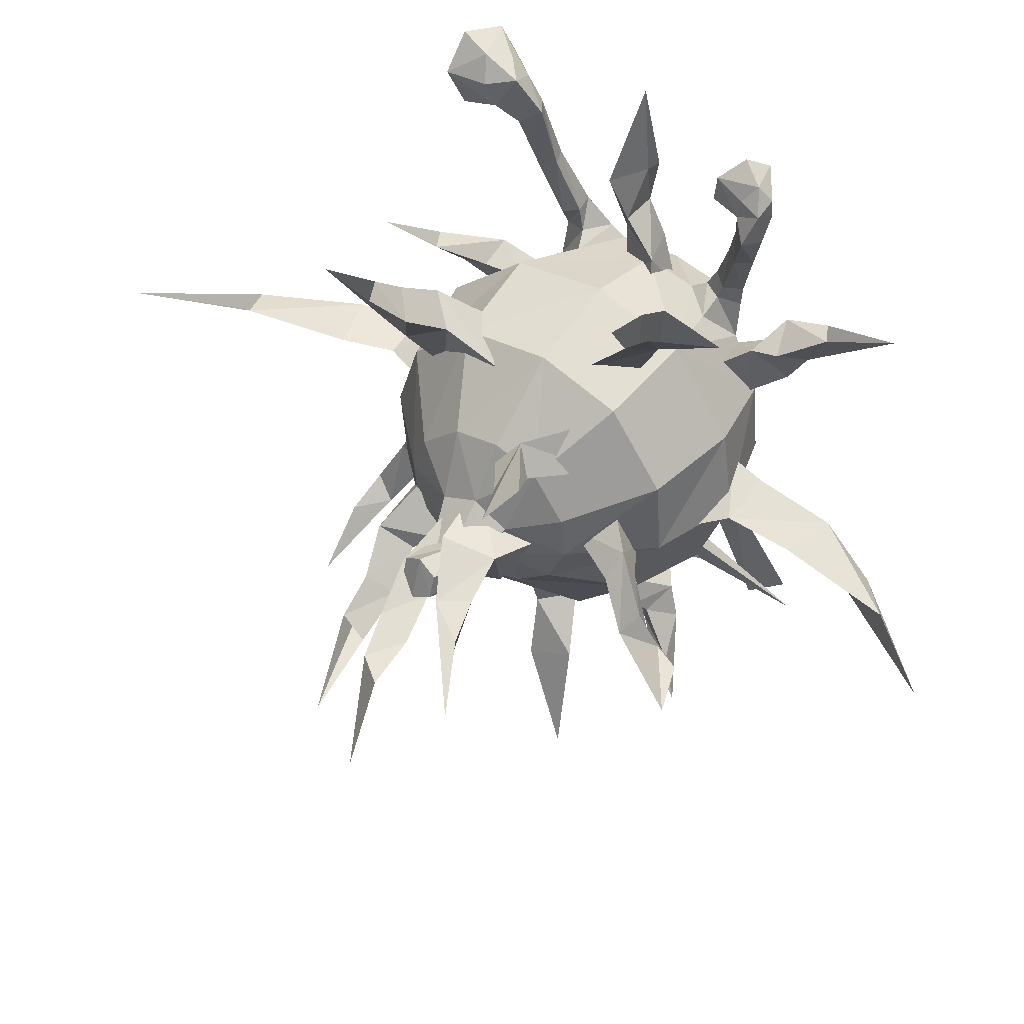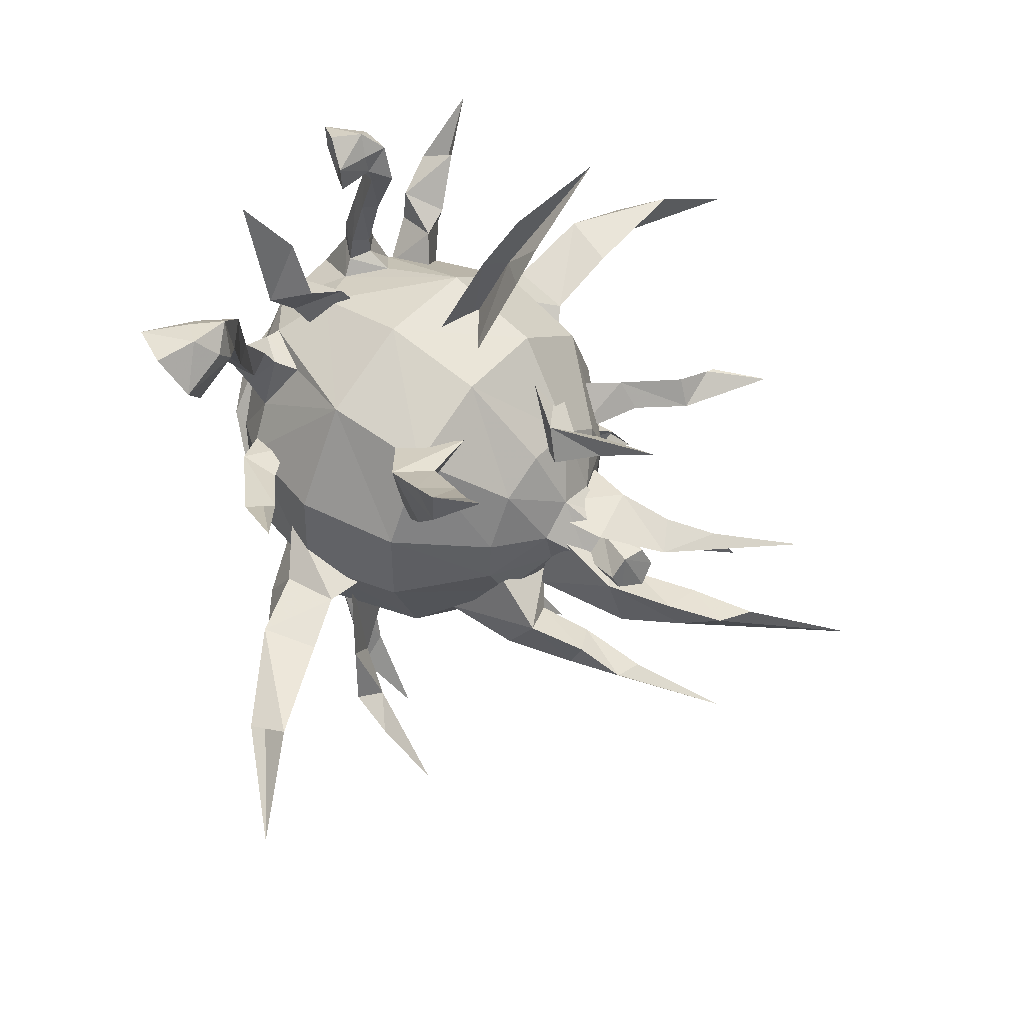
<metadata>
{"format":"obj","ext":"obj","renderer":"f3d","projection":"perspective","resolution":1024,"background":"white","views":[{"elev":55.3,"azim":-129.7,"up":"+Z"},{"elev":63.6,"azim":142.2,"up":"+Z"}]}
</metadata>
<code>
g objpolySurface9
v 36.9 -3.709 119.2
v 32.35 -14.43 128.2
v 33.24 -15.02 117.6
v 30.78 -12.23 109.3
v 25.09 -23.52 120.8
v 24.4 -21.95 130.1
v 24.64 -23.08 115.1
v 22.19 -19.52 107
v 2.047 -25.32 120.3
v 13.72 -27.12 118.2
v 14.06 -25.76 128.8
v 11.95 -23.9 109.9
v 29.93 -1.87 138
v 19.4 -13.33 141.4
v 15.2 -8.721 97.47
v 26.83 2.218 102
v 4.321 -17.75 138.8
v -4.651 -20.32 121.3
v 0.4521 -14.14 102.8
v 35.45 4.622 120
f 1 2 3
f 4 1 3
f 5 2 6
f 7 3 5
f 7 4 3
f 3 2 5
f 8 4 7
f 9 10 11
f 12 10 9
f 5 6 11
f 7 5 10
f 7 10 12
f 10 5 11
f 8 7 12
f 6 2 13
f 13 14 6
f 4 8 15
f 15 16 4
f 9 11 17
f 17 18 9
f 12 9 18
f 18 19 12
f 11 6 14
f 14 17 11
f 8 12 19
f 19 15 8
f 13 2 1
f 1 20 13
f 1 4 16
f 16 20 1
g undead_zhenyan
v 6.626 9.502 148.6
v 19.89 13.73 145.9
v 10.53 23.5 137.8
v 3.548 21.35 139.7
v 9.69 27.57 113.7
v 14.89 28.29 118.6
v 27.29 21.02 111.8
v 17.87 20.22 101.4
v 30.22 19.84 123.7
v 17.17 27.32 125.3
v 15.88 25.95 131.6
v 28.38 17.45 135.3
v 10.46 -5.043 150.1
v 24.59 -0.7425 146.8
v 33.76 8.052 107.3
v 22.81 7.145 95.85
v 37.39 6.634 121.4
v 34.93 3.959 134.9
v 47.23 -8.538 174.8
v 46.02 -14.86 173
v 43.57 -9.862 169.2
v 24.49 -4.203 94.6
v 37.39 -8.119 118.9
v 34.71 -6.871 107.2
v 45.9 -3.879 170.2
v 43.82 -16.28 167.7
v 32.04 -15 111.2
v 43.62 -5.372 164.7
v 2.208 41.43 124.2
v -1.228 42.27 123.5
v 0.2164 39.4 129.5
v 2.972 39.87 127.2
v 24.84 -23.68 131
v 16.6 -27.45 135.8
v 15.85 -27.85 131.3
v 24.96 -22.37 105.6
v 16.61 -25.92 105.7
v 15.66 -23.76 104.3
v 24.55 -20.28 103.9
v 31.71 -18.02 113.6
v 31.67 -20.51 125.6
v 31.6 -17.96 125.1
v 25.49 -26.4 127.6
v 21.81 -20.38 141
v 13.74 -18.47 144.4
v 34.61 -10.62 130.5
v 29.52 -14 135.1
v 23.86 -12.32 142
v 25.47 -20.94 136.2
v 39.11 -5.836 171.5
v 41.45 -8.066 174.7
v 42.52 -11.44 163.9
v 37.93 -13.48 169.6
v 38.76 -10.26 165.5
v 31.67 -18.03 144
v 29.42 -20.86 140.6
v 30.63 -16.09 140.2
v 30.29 -14.45 144.2
v 27.3 -15.44 146.4
v 26.03 -15.14 142.9
v 28.53 -18.36 146.3
v 24.26 -19.81 142.4
v 25.47 -20.94 136.2
v 29.52 -14 135.1
v 23.86 -12.32 142
v 21.81 -20.38 141
v 37.05 -11.9 163.1
v 35.08 -9.197 164.5
v 37.21 -6.308 168.2
v 35.36 -14.02 166.1
v 35.68 -9.227 172.7
v 32.39 -11.61 166.9
v 34.71 -14.67 153.8
v 33.23 -12.1 153.9
v 32.36 -15.69 155.6
v 31.01 -13.65 155.4
v 39.86 -11.98 172.5
v 17.08 -30.45 125.6
v 33.65 -14.67 117.7
v 29.92 -19.49 115.9
v 24.55 -22.78 108.5
v 17.22 -26.02 108.3
v 24.71 -25.62 124.1
v 17.25 -29.07 122.3
v 11.22 -7.184 119.8
v 30.72 -19.91 122.3
v 31.72 -16.25 117.4
v 15.36 -23.83 102.9
v 24.52 -20.43 102.6
v 13.94 -16.92 96.19
v 25.23 -13.99 98.3
v 11.37 -7.093 92.19
v 8.503 3.893 92.39
v 4.889 17.24 98.58
v 2.726 26.04 110.7
v 42.52 -11.44 163.9
v 47.23 -8.538 174.8
v 2.017 26.93 131.7
v 7.294 28.89 128.8
v 6.826 29.65 122.6
v 1.612 28.69 120.4
v 3.571 34.37 125.7
v -0.4903 33.28 128
v 3.428 34.26 120.7
v -0.5019 33.15 118.7
v -1.228 42.27 123.5
v 0.2164 39.4 129.5
v -3.56 19.77 137.8
v -6.244 6.561 145.7
v -4.262 23.54 113.7
v -7.878 13.5 101.5
v -16.28 9.466 111.9
v -9.153 21.44 118.5
v -18.71 6.902 123.4
v -11.08 19.85 125.2
v -9.354 19.27 131.4
v -16.06 5.694 135.1
v -3.9 -8.277 146.6
v -5.407 0.07518 96.72
v -16.03 -4.804 107.1
v -19.22 -7.773 121.6
v -15.08 -9.266 134.6
v 4.027 -27.8 168.9
v 3.183 -27.29 163.8
v 5.63 -23.62 166.4
v -1.66 -10.98 94.8
v -11.3 -20.99 118.8
v -9.207 -18.48 107
v 2.601 -31.73 165.9
v 5.728 -23.35 161.9
v -2.916 -24.24 111
v 2.718 -31.45 161.2
v -3.978 41 125.4
v -3.24 39.43 128.5
v 6.824 -29.19 127.5
v 8.377 -27.29 109.2
v 6.953 -25.51 107.8
v -1.16 -26.72 113.3
v 3.404 -29.81 117.2
v 9.626 -31.62 122.9
v -2.562 -26.45 123.9
v 7.62 -22.28 140.4
v -8.703 -22 130
v -1.59 -23.89 135.3
v 1.558 -19.17 140.8
v 6.234 -30.13 134.3
v -0.3767 -26.38 167.4
v -2.155 -27.79 164.9
v 4.099 -27.22 159.5
v 0.5359 -26.82 160
v 0.747 -23.48 161.9
v 3.02 -28.09 144.3
v -0.1182 -25.93 143.9
v -0.2455 -25.61 140.7
v 3.466 -27.78 141.2
v 1.906 -23.36 144.4
v 2.258 -22.75 142.2
v 4.344 -24.34 145.3
v 5.582 -23.59 142.1
v -1.59 -23.89 135.3
v 6.234 -30.13 134.3
v 1.558 -19.17 140.8
v 7.62 -22.28 140.4
v -2.496 -27.82 161.9
v -3.33 -25.27 158.4
v -0.4875 -26.44 158.2
v 0.4547 -23.39 159.3
v -2.295 -21.88 159.2
v -2.899 -24.26 164.1
v -1.586 -25.86 151.7
v 1.233 -27.17 151.7
v 2.153 -24.14 152.7
v -0.1402 -23.05 152.3
v 0.7328 -24.17 164.8
v -4.777 -25 118
v 10.05 -27.09 111.7
v 1.087 -27.12 115.7
v 11.49 -29.97 120.2
v 5.376 -28.25 114.8
v -2.304 -25.47 117.8
v 6.562 -25.76 106.6
v 2.661 -19.85 98.72
v 4.099 -27.22 159.5
v 4.027 -27.8 168.9
v -3.374 25.58 128.6
v -3.279 26.51 122.5
v -4.258 31.35 125.7
v -4.134 31.34 120.8
v 6.5 27.68 116.1
v 15.42 35.99 118.2
v 10.83 32.99 114.6
v 10.83 32.99 114.6
v 21.7 23.06 112.8
v 6.5 27.68 116.1
v 17.49 32.75 110.3
v 7.052 39.35 112.2
v 11.82 41.37 110
v 10.75 42.54 115.2
v 7.052 39.35 112.2
v 4.013 48.59 110.8
v -1.471 61.73 111.3
v 8.375 48.92 113.2
v 4.013 48.59 110.8
v 15.25 28.28 122.4
v 25.18 -12.73 98.66
v 26.57 -6.704 86.67
v 26.38 -3.6 87.5
v 25.39 -0.947 94.98
v 21.02 -3.685 87.24
v 14.34 -2.149 93.75
v 26.38 -3.6 87.5
v 27.84 -0.1094 82.74
v 24.7 4.572 71.11
v 26.31 -4.096 80.62
v 27.84 -0.1094 82.74
v 29.38 6.189 69.24
v 25.22 12.78 58.1
v 26.91 2.678 69.47
v 29.38 6.189 69.24
v 25.39 -0.947 94.98
v 9.987 -23.1 107.2
v 2.533 -13.65 104.5
v 4.247 -21.28 95.15
v 5.839 -26.88 93.87
v 4.247 -21.28 95.15
v 2.533 -13.65 104.5
v -2.248 -20.41 107.6
v -0.2539 -26.52 95.22
v 2.959 -25.54 85.49
v -1.234 -28.3 86.38
v 4.648 -29.65 81.85
v 2.959 -25.54 85.49
v -12.62 -32.54 66.9
v -7.4 -29.31 61.82
v 0.4105 -26.4 81.1
v 0.4105 -26.4 81.1
v -7.4 -29.31 61.82
v 11.69 -16.95 147
v 8.494 -13.95 140.5
v 10.22 -21.4 138.9
v 15 -22.71 146.2
v 16.38 -16.13 139.7
v 8.494 -13.95 140.5
v 11.69 -16.95 147
v 19.49 -18.58 147.5
v 17.23 -16.55 152.3
v 23.51 -18.1 154.6
v 18.38 -22.26 151.9
v 17.23 -16.55 152.3
v 17.22 -20.27 161
v 22.52 -23.84 171.5
v 18.87 -24.21 158.3
v 17.22 -20.27 161
v -8.833 5.641 101.4
v -16.59 8.982 107.1
v -14.29 8.623 111.1
v -14.29 8.623 111.1
v -17.33 1.831 105.7
v -13.54 -1.148 105.9
v -16.59 8.982 107.1
v -17.61 7.473 104.6
v -19.97 2.824 101.3
v -15.94 6.062 99.13
v -15.05 7.265 100.6
v -17.61 7.473 104.6
v -23.75 8.357 98.01
v -27.17 9.432 90.86
v -21.02 8.516 96.04
v -23.75 8.357 98.01
v 32.16 10.3 114.6
v 33.03 14.19 95.42
v 36.23 15.61 100.3
v 34.61 20.1 89.79
v 38.76 19.14 92.11
v 38.18 25.5 88.56
v 35.69 33.94 80.72
v 22.13 7.354 103.9
v 3.622 -0.9503 95.14
v 12.1 2.373 85.64
v 13.94 2.476 94
v 13.94 2.476 94
v 8.902 10.31 87.4
v 7.849 8.445 95.29
v 4.312 2.139 87.03
v 12.1 2.373 85.64
v 8.486 4.189 78.47
v 7.439 9.289 79.44
v 4.11 3.28 79.57
v 8.486 4.189 78.47
v 3.354 7.508 68.4
v 4.226 13.42 70.65
v -1.907 9.739 73.21
v 3.354 7.508 68.4
v -7.201 16.6 57.93
v -18.82 14.81 129.7
v -15.74 9.05 122.5
v -20.72 13.82 124.5
v -8.834 16.27 126.2
v -20.72 13.82 124.5
v -15.74 9.05 122.5
v -19.08 18.51 126.3
v -28.31 17.87 122.2
v -26.72 22.23 123.8
v -27.77 19.25 127.2
v -28.31 17.87 122.2
v -40.5 25.75 122.6
v -35.58 18.65 121.3
v -32.86 19.95 125.3
v -35.58 18.65 121.3
v -10.31 9.559 131.1
v 12.13 14.6 145.4
v 25.48 15.02 151.3
v 19.79 17.76 149.3
v 19.79 17.76 149.3
v 23.78 15.58 135.1
v 12.13 14.6 145.4
v 25.58 21.27 145
v 20.92 24.58 155.5
v 25.89 25.54 153
v 25.72 21.55 156.8
v 20.92 24.58 155.5
v 22.73 29.67 162.6
v 24.64 35.52 172.4
v 26.06 26.11 161.3
v 22.73 29.67 162.6
v 21.14 9.571 145.9
v -2.191 -1.754 144.7
v 4.757 -1.798 146.9
v -3.482 -0.7591 160.3
v -7.939 -0.3182 156.8
v -5.796 4.374 158.8
v 2.961 4.391 145.4
v -9.191 0.3172 167.4
v -21.7 1.467 171.8
v -9.819 3.916 163.9
v -4.627 8.442 142.9
v -2.096 11.31 136.8
v 1.522 23.42 139.1
v -0.3209 19.84 142.9
v -3.848 21.52 139.1
v -8.7 11.03 136.8
v -3.682 27.76 141.8
v -8.948 34.41 145.7
v -5.83 24.74 140.9
v -11.83 -10.38 95.87
v -24.19 -20.34 85.5
v -8.166 -7.594 103.4
v -8.884 -14.02 95.8
v -4.658 -7.06 99.17
v -7.169 -2.363 101.5
v -3.956 26.98 116.7
v -6.798 30.34 129
v -2.303 33.88 123.2
v 5.499 23.05 129.3
v 0.9909 34.29 129.9
v -6.074 41.38 127.2
v -9.92 37.48 127.8
v -8.978 39.84 122.6
v -13.99 43.92 128
v -23.05 53.18 127.9
v -15.52 47.06 124.4
v -6.893 23 126.3
v -3.226 30.41 125.2
v 3.743 40.08 125.5
v -2.025 39.73 122.4
v -2.025 39.73 122.4
v 8.751 29.58 115.9
v -3.226 30.41 125.2
v 3.029 42.95 117.1
v -6.967 47.93 123.3
v -2.71 50.04 120.2
v -1.541 48.37 125.3
v -6.967 47.93 123.3
v -10.77 56.86 125.6
v -19.65 68.34 126.4
v -6.037 55.12 125.6
v -10.77 56.86 125.6
v 5.579 28.3 128.4
v 35 -6.308 127
v 30.88 -6.924 132.7
v 35.61 -2.704 135.1
v 39.32 -1.085 134.3
v 37.51 -8.303 135.3
v 32.12 -12.26 131
v 35.61 -2.704 135.1
v 30.88 -6.924 132.7
v 39.82 4.075 140.6
v 44.6 10.09 146.9
v 43.12 0.633 138.9
v 39.82 4.075 140.6
v -7.799 -21.01 139.8
v -7.435 -27.27 137.5
v -1.848 -23.43 134.1
v -3.997 -16.14 135.8
v -8.369 -20.38 130.3
v -12.63 -24.97 134.6
v -7.799 -21.01 139.8
v -3.997 -16.14 135.8
v -14.42 -26.97 139
v -11.81 -22.59 140.9
v -8.387 -27.76 142.7
v -11.81 -22.59 140.9
v -17.31 -27.22 146.1
v -24.89 -34 147.6
v -14.2 -30.76 144.4
v -17.31 -27.22 146.1
v 38.56 14.82 123.6
v 30.5 13.76 120.6
v 35.48 0.2927 125.7
v 41.5 7.434 122.5
v 33.42 -4.723 111.1
v 30.5 13.76 120.6
v 38.56 14.82 123.6
v 42.94 3.64 113.9
v 45.43 19.86 123.9
v 50.52 13.02 117.7
v 49.64 12.62 123.6
v 45.43 19.86 123.9
v 57.76 29.7 127.6
v 70.17 43.06 131
v 60.77 25.07 125.5
v 57.76 29.7 127.6
v -22 -4.686 124.5
v -20.43 -12.89 125.6
v -14.31 -12.81 125.1
v -16.27 1.706 120.9
v -12.08 -14.53 110.3
v -20.34 -15.74 115.3
v -22 -4.686 124.5
v -16.27 1.706 120.9
v -34.18 -14.53 118.4
v -32.79 -6.894 125.8
v -33.21 -15.16 126
v -32.79 -6.894 125.8
v -49.58 -10.94 123.3
v -60.27 -9.138 115.4
v -42.85 -15.23 120.9
v -49.58 -10.94 123.3
f 21 22 23
f 23 24 21
f 25 26 27
f 27 28 25
f 29 27 26
f 26 30 29
f 31 23 22
f 22 32 31
f 33 34 22
f 22 21 33
f 28 27 35
f 35 36 28
f 37 35 27
f 27 29 37
f 32 22 34
f 34 38 32
f 39 40 41
f 35 42 36
f 43 44 35
f 35 37 43
f 45 39 41
f 46 41 40
f 44 43 47
f 41 48 45
f 49 50 51
f 52 49 51
f 53 54 55
f 56 57 58
f 58 59 56
f 59 47 60
f 60 56 59
f 61 62 53
f 53 63 61
f 64 65 54
f 66 67 62
f 67 66 34
f 34 68 67
f 64 68 34
f 34 65 64
f 53 67 69
f 64 54 69
f 45 70 71
f 72 46 73
f 73 74 72
f 75 76 77
f 77 78 75
f 79 78 77
f 77 80 79
f 81 79 80
f 80 82 81
f 82 76 75
f 75 81 82
f 76 83 84
f 84 77 76
f 80 77 84
f 84 85 80
f 82 80 85
f 85 86 82
f 86 83 76
f 76 82 86
f 74 87 88
f 88 89 74
f 90 87 74
f 74 73 90
f 73 91 92
f 92 90 73
f 91 89 88
f 88 92 91
f 38 34 66
f 69 54 53
f 87 93 94
f 94 88 87
f 95 93 87
f 87 90 95
f 90 92 96
f 96 95 90
f 92 88 94
f 94 96 92
f 70 91 71
f 91 97 71
f 98 63 53
f 53 55 98
f 43 61 99
f 99 60 43
f 60 100 101
f 101 56 60
f 56 101 102
f 102 57 56
f 47 43 60
f 62 67 53
f 103 104 105
f 106 103 105
f 43 66 62
f 43 62 61
f 106 99 61
f 100 60 99
f 104 103 63
f 63 98 104
f 63 103 106
f 106 61 63
f 100 107 105
f 105 101 100
f 105 102 101
f 59 58 108
f 108 109 59
f 47 59 109
f 105 107 106
f 66 43 37
f 37 38 66
f 38 37 29
f 29 32 38
f 32 29 30
f 30 31 32
f 109 108 110
f 110 111 109
f 42 112 113
f 113 36 42
f 36 113 114
f 114 28 36
f 28 114 115
f 115 25 28
f 109 111 44
f 44 47 109
f 33 65 34
f 93 75 78
f 78 94 93
f 96 94 78
f 78 79 96
f 95 96 79
f 79 81 95
f 81 75 93
f 93 95 81
f 41 46 116
f 48 41 116
f 71 40 117
f 71 117 45
f 97 40 71
f 72 74 89
f 89 48 72
f 89 70 45
f 45 48 89
f 89 91 70
f 91 73 97
f 40 97 73
f 73 46 40
f 111 110 112
f 112 42 111
f 44 111 42
f 44 42 35
f 107 99 106
f 100 99 107
f 24 23 118
f 23 31 119
f 119 31 30
f 30 120 119
f 120 25 121
f 121 25 115
f 30 26 120
f 26 25 120
f 23 119 118
f 122 123 118
f 118 119 122
f 124 122 119
f 119 120 124
f 125 124 120
f 120 121 125
f 126 49 124
f 124 125 126
f 49 52 122
f 122 124 49
f 52 127 123
f 123 122 52
f 21 24 128
f 128 129 21
f 130 131 132
f 132 133 130
f 134 135 133
f 133 132 134
f 136 137 129
f 129 128 136
f 33 21 129
f 129 138 33
f 131 139 140
f 140 132 131
f 141 134 132
f 132 140 141
f 137 142 138
f 138 129 137
f 143 144 145
f 140 139 146
f 147 141 140
f 140 148 147
f 149 144 143
f 150 145 144
f 148 151 147
f 144 149 152
f 153 51 50
f 154 51 153
f 155 55 54
f 156 157 58
f 58 57 156
f 157 156 158
f 158 151 157
f 159 160 155
f 155 161 159
f 162 54 65
f 163 161 164
f 164 165 138
f 138 163 164
f 162 65 138
f 138 165 162
f 155 166 164
f 162 166 54
f 149 167 168
f 169 170 171
f 171 150 169
f 172 173 174
f 174 175 172
f 176 177 174
f 174 173 176
f 178 179 177
f 177 176 178
f 179 178 172
f 172 175 179
f 175 174 180
f 180 181 175
f 177 182 180
f 180 174 177
f 179 183 182
f 182 177 179
f 183 179 175
f 175 181 183
f 170 184 185
f 185 186 170
f 187 171 170
f 170 186 187
f 171 187 188
f 188 189 171
f 189 188 185
f 185 184 189
f 142 163 138
f 166 155 54
f 186 185 190
f 190 191 186
f 192 187 186
f 186 191 192
f 187 192 193
f 193 188 187
f 188 193 190
f 190 185 188
f 168 167 189
f 189 167 194
f 98 55 155
f 155 160 98
f 147 195 159
f 195 147 158
f 158 156 196
f 196 197 158
f 156 57 102
f 102 196 156
f 151 158 147
f 161 155 164
f 198 105 104
f 199 105 198
f 147 161 163
f 147 159 161
f 199 159 195
f 197 195 158
f 104 98 160
f 160 198 104
f 160 159 199
f 199 198 160
f 197 105 200
f 105 197 196
f 105 196 102
f 157 201 108
f 108 58 157
f 151 201 157
f 105 199 200
f 163 142 141
f 141 147 163
f 142 137 134
f 134 141 142
f 137 136 135
f 135 134 137
f 201 202 110
f 110 108 201
f 146 139 113
f 113 112 146
f 139 131 114
f 114 113 139
f 131 130 115
f 115 114 131
f 201 151 148
f 148 202 201
f 33 138 65
f 191 190 173
f 173 172 191
f 193 176 173
f 173 190 193
f 192 178 176
f 176 193 192
f 178 192 191
f 191 172 178
f 144 203 150
f 152 203 144
f 167 204 145
f 167 149 204
f 194 167 145
f 169 152 184
f 184 170 169
f 184 152 149
f 149 168 184
f 184 168 189
f 189 194 171
f 145 150 171
f 171 194 145
f 202 146 112
f 112 110 202
f 148 146 202
f 148 140 146
f 200 199 195
f 197 200 195
f 24 118 128
f 128 205 136
f 205 135 136
f 135 205 206
f 206 121 130
f 121 115 130
f 135 206 133
f 133 206 130
f 128 118 205
f 207 205 118
f 118 123 207
f 208 206 205
f 205 207 208
f 125 121 206
f 206 208 125
f 126 125 208
f 208 153 126
f 153 208 207
f 207 154 153
f 154 207 123
f 123 127 154
f 209 210 211
f 212 213 214
f 213 215 210
f 215 212 216
f 216 217 215
f 217 218 210
f 210 215 217
f 218 219 211
f 211 210 218
f 220 221 217
f 222 217 221
f 222 223 219
f 219 218 222
f 218 217 222
f 220 217 216
f 224 210 209
f 213 210 224
f 212 215 213
f 225 226 227
f 228 229 230
f 225 229 226
f 229 231 232
f 232 233 229
f 233 234 226
f 226 229 233
f 234 235 227
f 227 226 234
f 236 237 233
f 238 233 237
f 235 234 239
f 234 233 238
f 236 233 232
f 239 234 238
f 231 229 228
f 225 227 240
f 230 229 225
f 241 242 243
f 243 244 241
f 245 246 247
f 247 248 245
f 248 247 244
f 249 245 248
f 248 250 249
f 244 251 250
f 250 248 244
f 243 252 251
f 251 244 243
f 253 254 250
f 250 251 253
f 251 252 255
f 250 256 249
f 244 247 241
f 251 255 257
f 250 254 256
f 258 259 260
f 260 261 258
f 262 263 264
f 264 265 262
f 261 260 262
f 262 265 261
f 265 264 266
f 266 267 265
f 267 268 261
f 261 265 267
f 268 269 258
f 258 261 268
f 270 271 267
f 272 267 271
f 269 268 273
f 268 267 272
f 270 267 266
f 273 268 272
f 274 275 276
f 277 278 279
f 279 278 274
f 278 280 281
f 281 282 278
f 282 283 284
f 284 278 282
f 283 285 275
f 275 284 283
f 286 287 282
f 288 282 287
f 285 283 289
f 283 282 288
f 286 282 281
f 289 283 288
f 280 278 277
f 274 278 284
f 274 284 275
f 290 291 292
f 293 294 292
f 292 291 293
f 295 293 296
f 294 293 295
f 297 291 290
f 298 299 300
f 301 302 303
f 298 302 304
f 302 305 306
f 306 307 302
f 307 308 304
f 304 302 307
f 308 309 299
f 299 304 308
f 310 311 307
f 312 307 311
f 309 308 313
f 308 307 312
f 310 307 306
f 313 308 312
f 298 304 299
f 305 302 301
f 303 302 298
f 310 314 311
f 312 311 314
f 315 316 317
f 318 319 320
f 321 318 315
f 322 319 321
f 321 323 322
f 315 324 323
f 323 321 315
f 317 325 324
f 324 315 317
f 326 327 323
f 323 328 326
f 325 329 328
f 328 324 325
f 323 324 328
f 323 327 322
f 315 330 316
f 315 318 330
f 321 319 318
f 331 332 333
f 334 335 336
f 335 337 332
f 337 334 338
f 338 339 337
f 339 340 332
f 332 337 339
f 340 341 333
f 333 332 340
f 342 343 339
f 344 339 343
f 344 345 341
f 341 340 344
f 340 339 344
f 342 339 338
f 346 332 331
f 335 332 346
f 334 337 335
f 347 348 349
f 349 350 347
f 350 351 352
f 352 347 350
f 353 354 350
f 355 350 354
f 351 350 355
f 353 350 349
f 356 357 358
f 358 359 356
f 359 360 361
f 361 356 359
f 362 363 359
f 364 359 363
f 360 359 364
f 362 359 358
f 365 366 367
f 368 367 366
f 369 367 368
f 365 367 370
f 371 372 373
f 374 375 372
f 376 377 372
f 372 375 376
f 377 378 373
f 373 372 377
f 379 376 380
f 381 377 379
f 377 376 379
f 382 372 371
f 374 372 382
f 378 377 381
f 383 384 385
f 386 387 388
f 387 389 384
f 389 386 390
f 390 391 389
f 391 392 384
f 384 389 391
f 392 393 385
f 385 384 392
f 394 395 391
f 396 391 395
f 396 397 393
f 393 392 396
f 392 391 396
f 394 391 390
f 398 384 383
f 387 384 398
f 386 389 387
f 399 400 401
f 401 402 399
f 402 403 404
f 404 399 402
f 403 405 406
f 406 404 403
f 407 408 402
f 409 402 408
f 405 403 410
f 403 402 409
f 407 402 401
f 410 403 409
f 411 412 413
f 413 414 411
f 415 416 417
f 417 418 415
f 412 416 415
f 415 413 412
f 416 419 420
f 420 417 416
f 419 416 412
f 412 421 419
f 421 412 411
f 411 422 421
f 423 419 424
f 425 424 419
f 422 426 421
f 421 425 419
f 423 420 419
f 426 425 421
f 427 428 429
f 429 430 427
f 431 432 433
f 433 434 431
f 430 429 431
f 431 434 430
f 434 433 435
f 435 436 434
f 436 437 430
f 430 434 436
f 437 438 427
f 427 430 437
f 439 440 436
f 441 436 440
f 438 437 442
f 437 436 441
f 439 436 435
f 442 437 441
f 443 444 445
f 445 446 443
f 447 448 449
f 449 450 447
f 444 448 447
f 447 445 444
f 448 451 452
f 452 449 448
f 451 448 444
f 444 453 451
f 453 444 443
f 443 454 453
f 455 451 456
f 457 456 451
f 454 458 453
f 453 457 451
f 455 452 451
f 458 457 453

</code>
